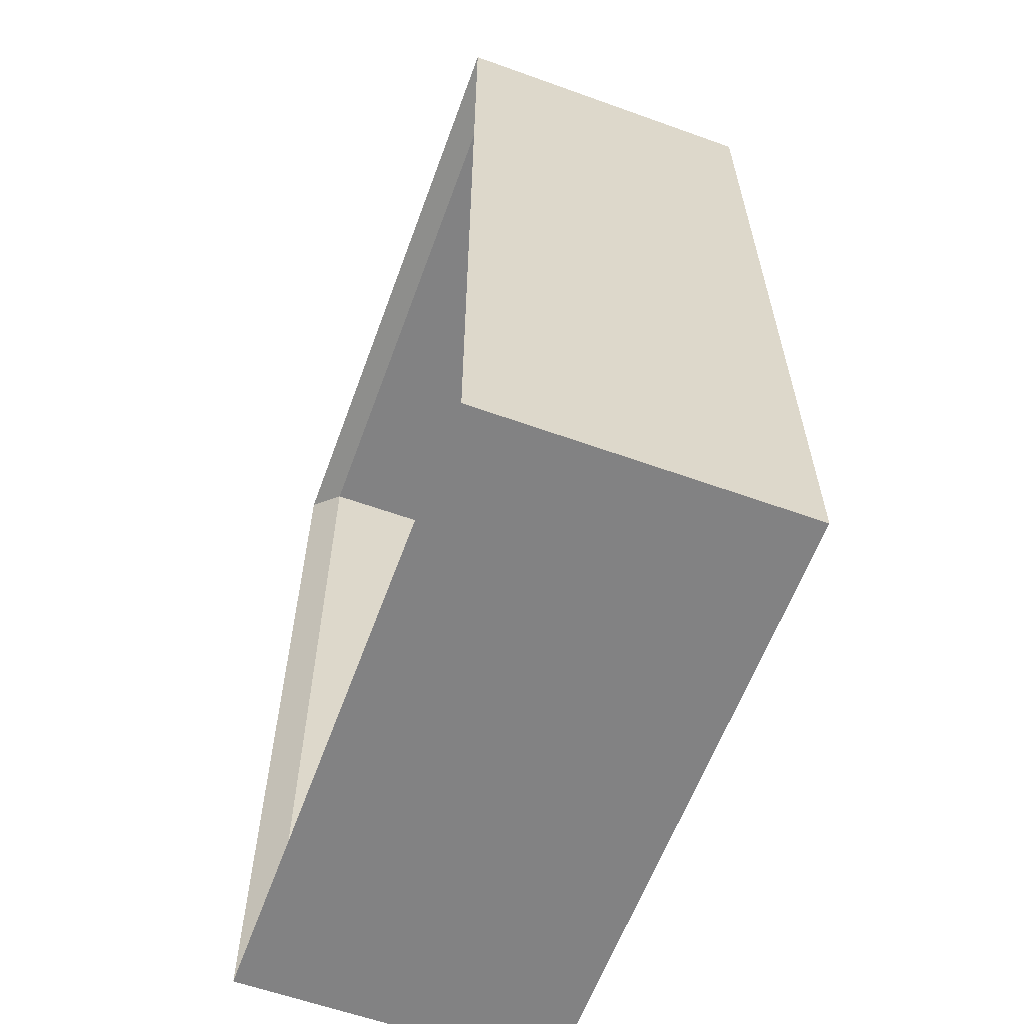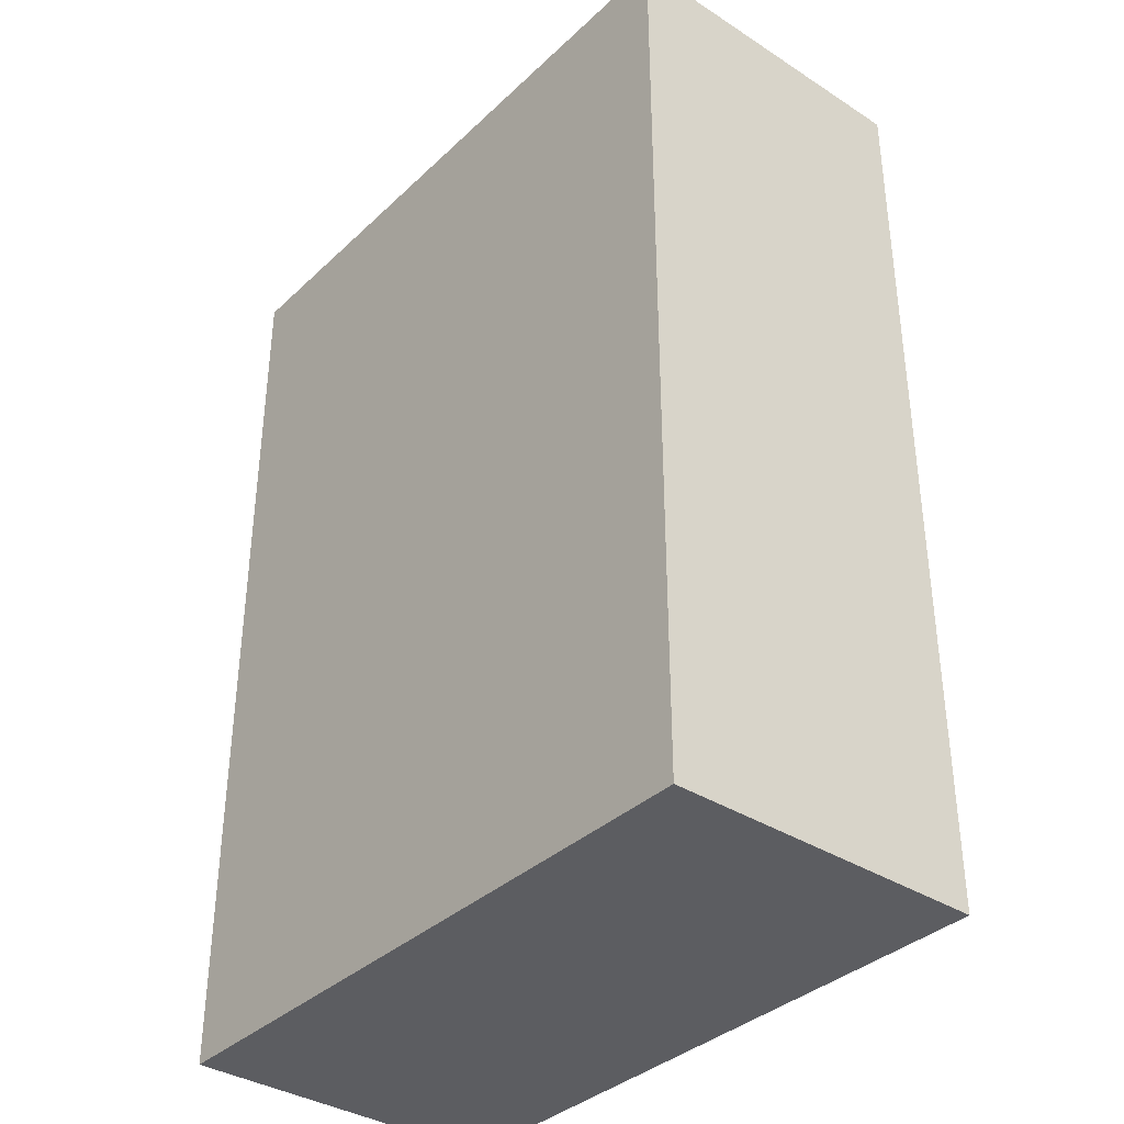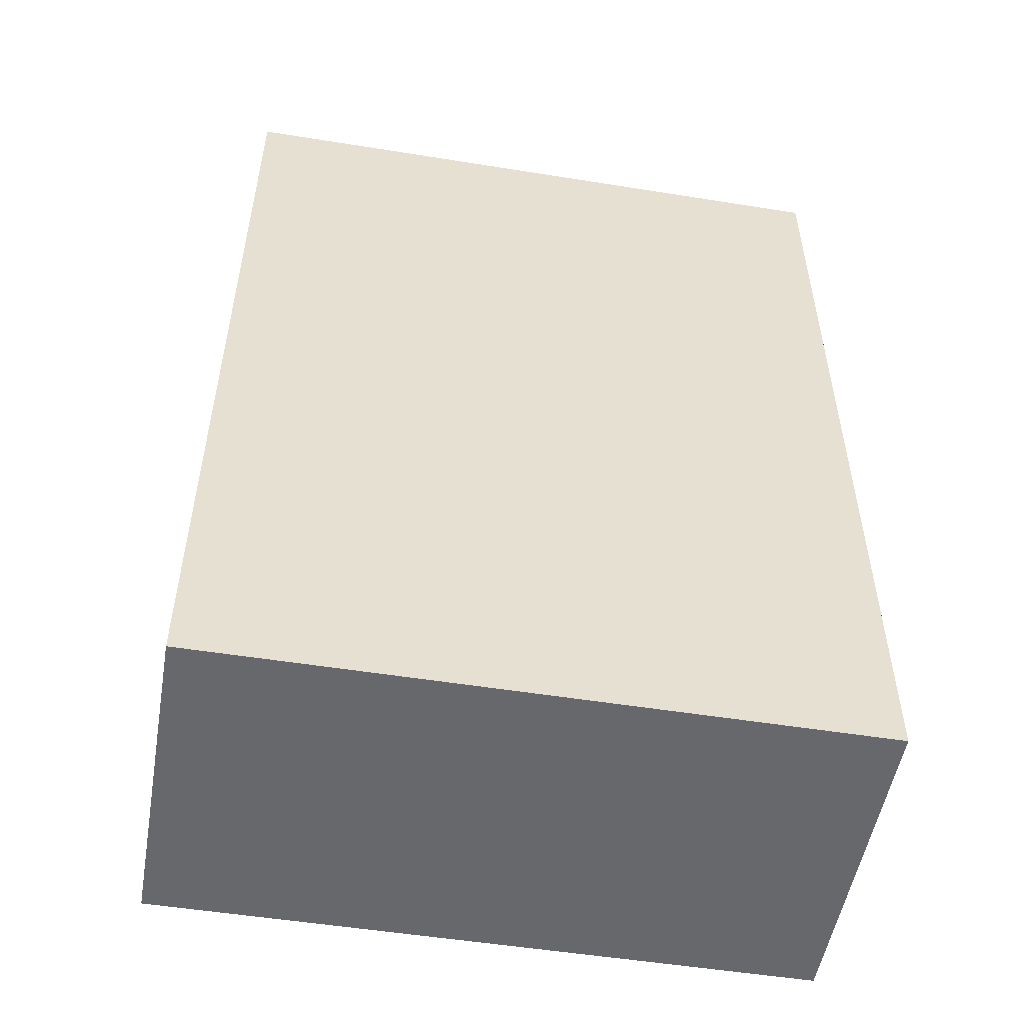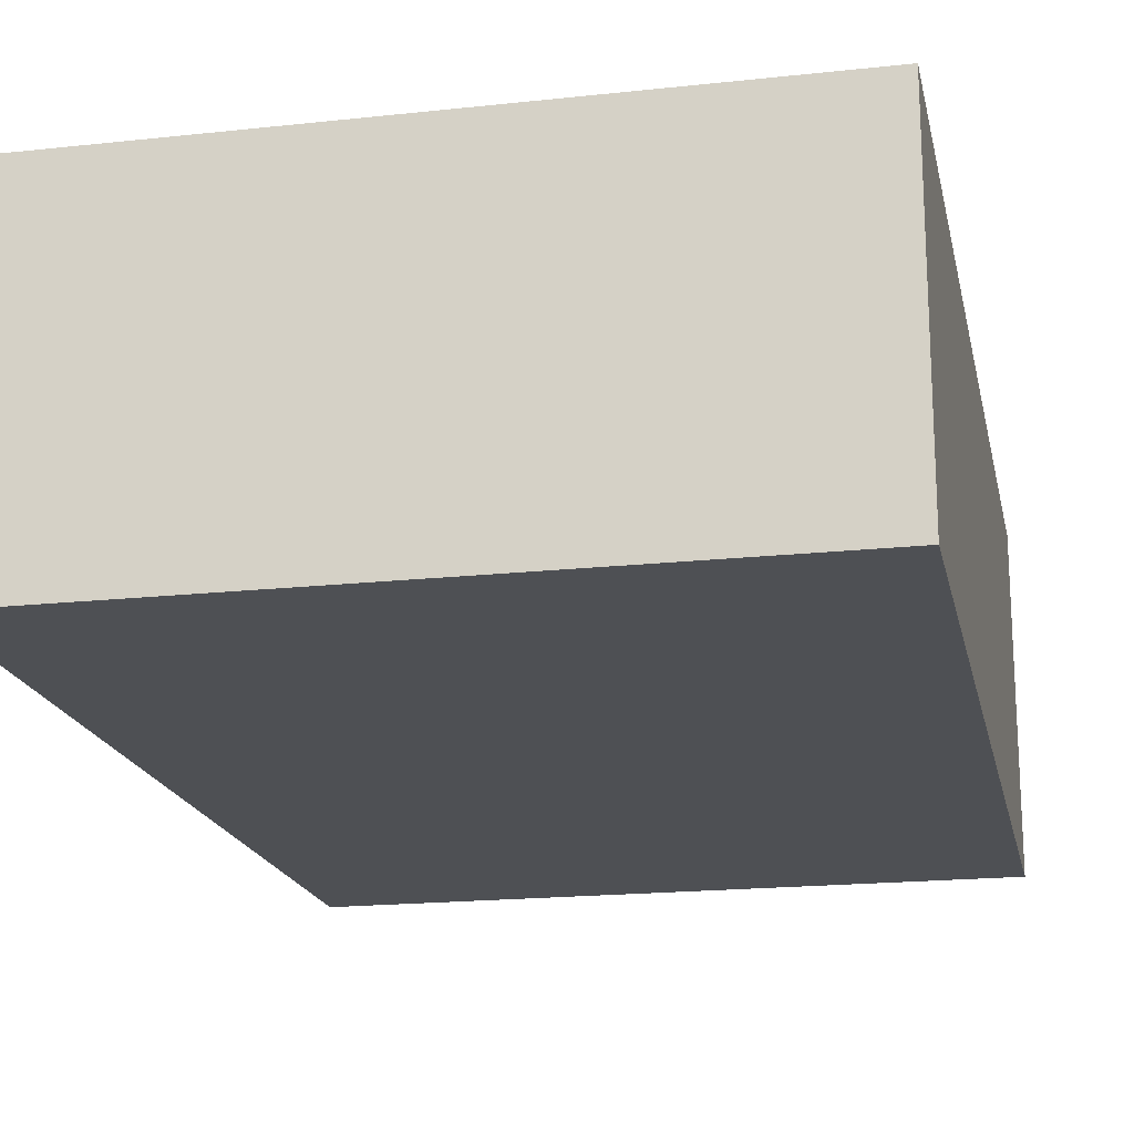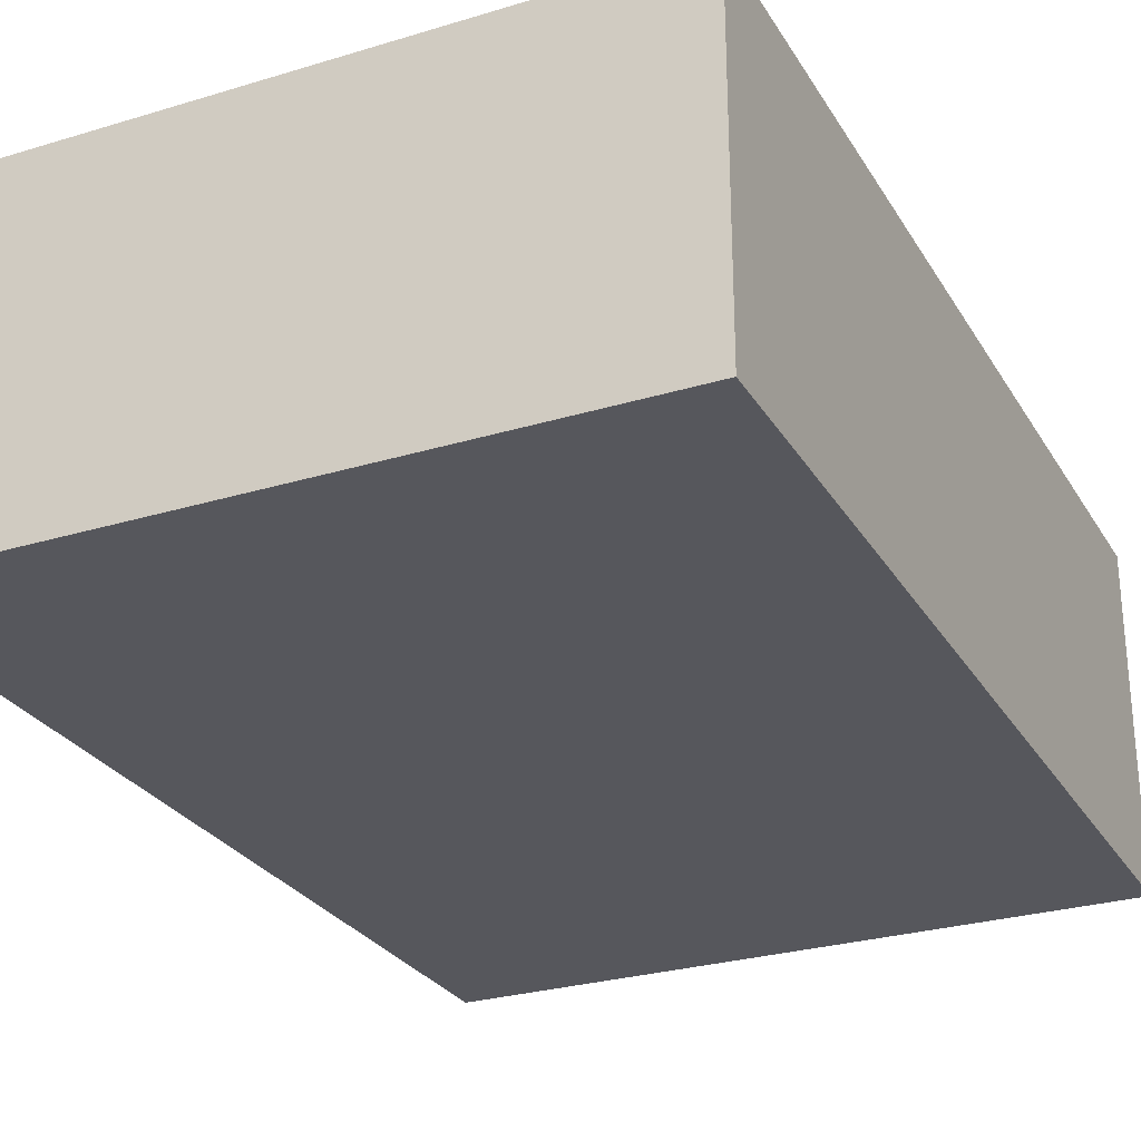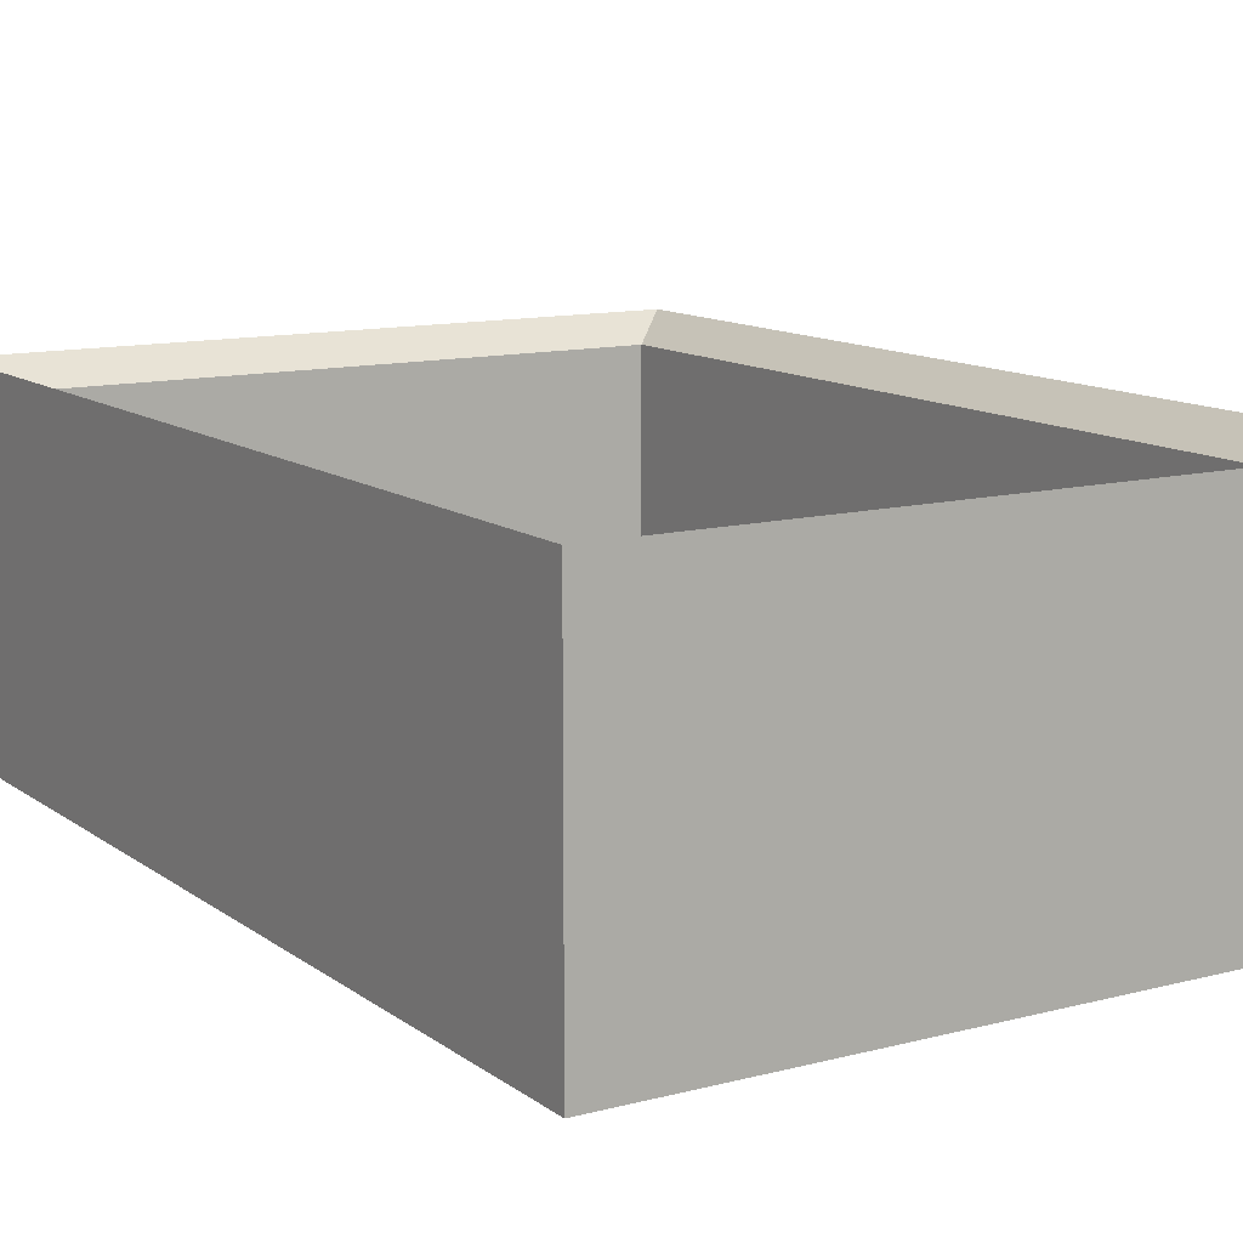
<metadata>
{"format":"obj","ext":"obj","renderer":"f3d","projection":"perspective","resolution":1024,"background":"white","views":[{"elev":-60.8,"azim":69.9,"up":"+Y"},{"elev":-36.4,"azim":-129.8,"up":"+Y"},{"elev":-52.4,"azim":170.2,"up":"+Y"},{"elev":-18.7,"azim":-168.3,"up":"+Z"},{"elev":-27.5,"azim":25.0,"up":"+Z"},{"elev":12.0,"azim":148.3,"up":"+Z"}]}
</metadata>
<code>
o Cube
v -0.008058 0 14
v -0.008058 43 14
v -0.008058 0 -1
v -0.008058 43 -1
v 29.99 0 14
v 29.99 43 14
v 29.99 0 -1
v 29.99 43 -1
v 1.492 1.182 12.76
v 1.492 42.29 12.76
v 1.492 1.182 0.8062
v 1.492 42.29 0.8062
v 28.84 1.182 12.76
v 28.84 42.29 12.76
v 28.84 1.182 0.8062
v 28.84 42.29 0.8062
f 1 2 4 3
f 3 4 8 7
f 7 8 6 5
f 3 7 5 1
f 8 4 2 6
f 9 11 12 10
f 11 15 16 12
f 15 13 14 16
f 11 9 13 15
f 16 14 10 12
f 2 1 9 10
f 5 13 9 1
f 5 6 14 13
f 2 10 14 6

</code>
